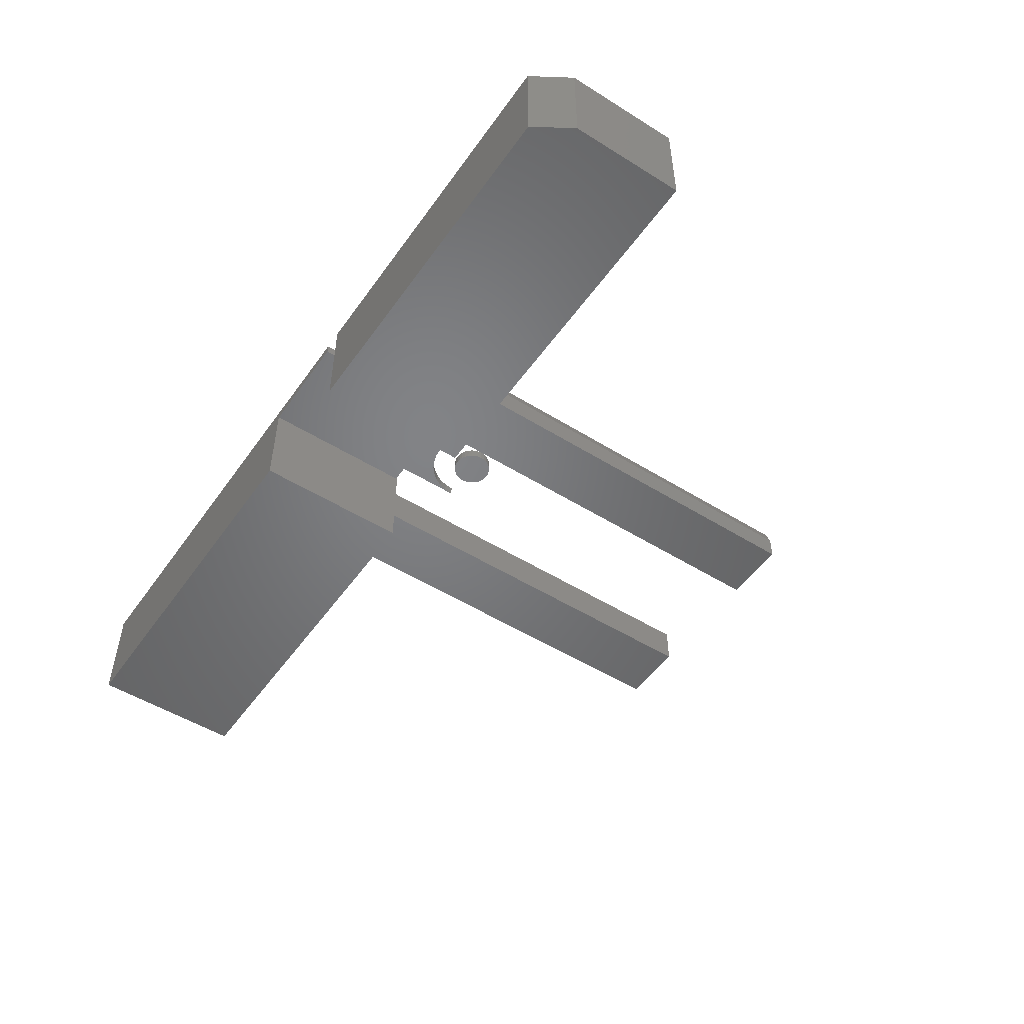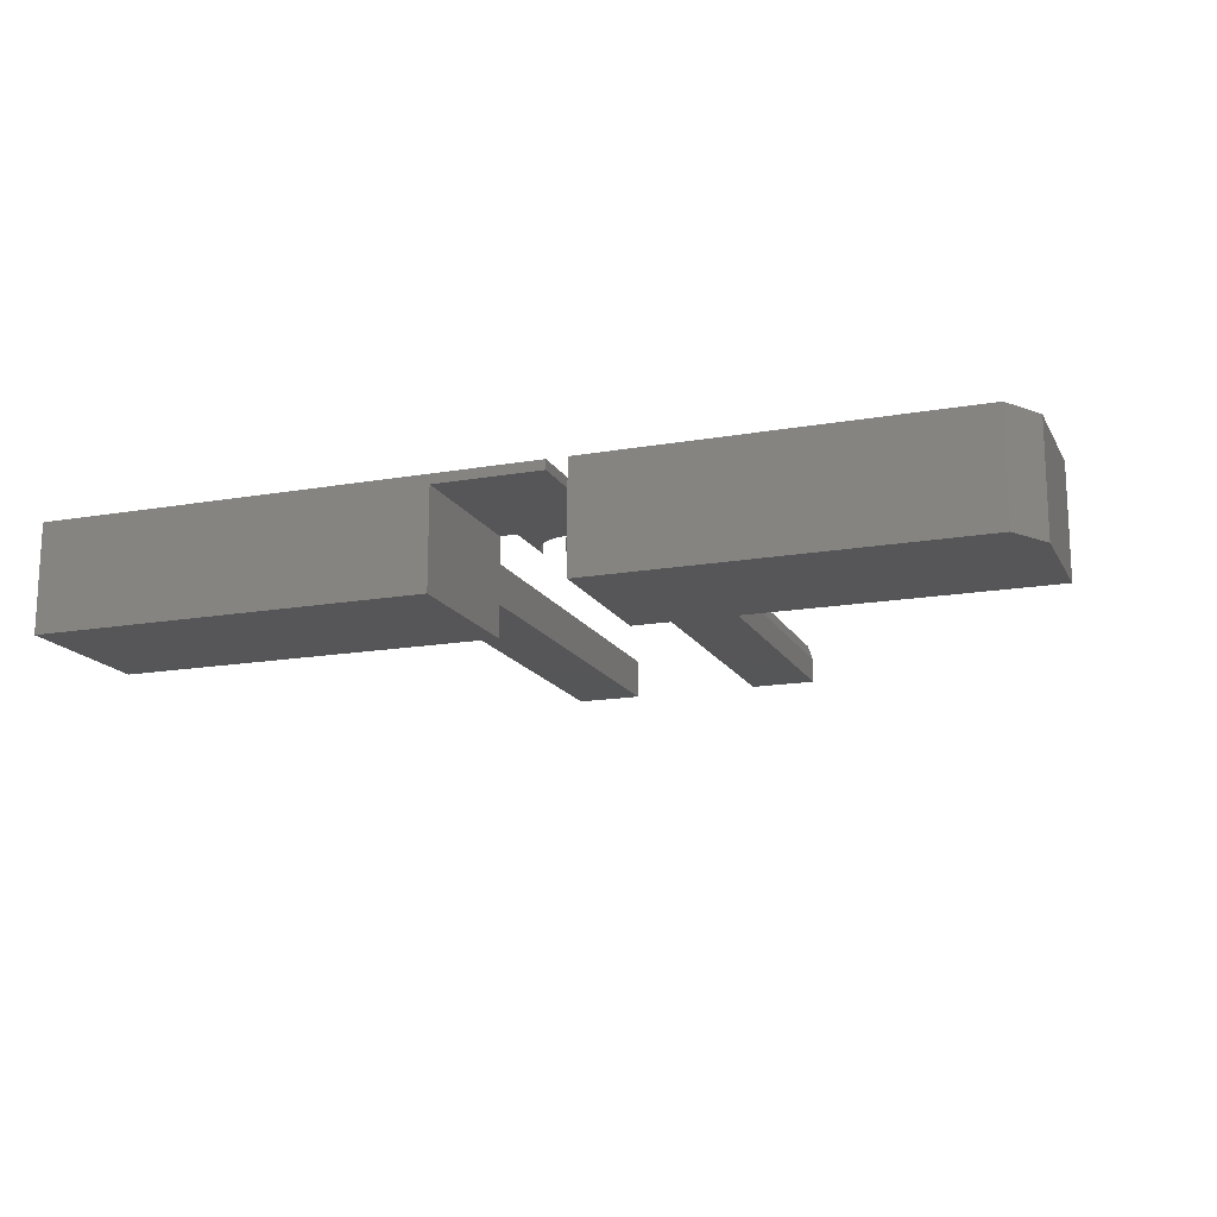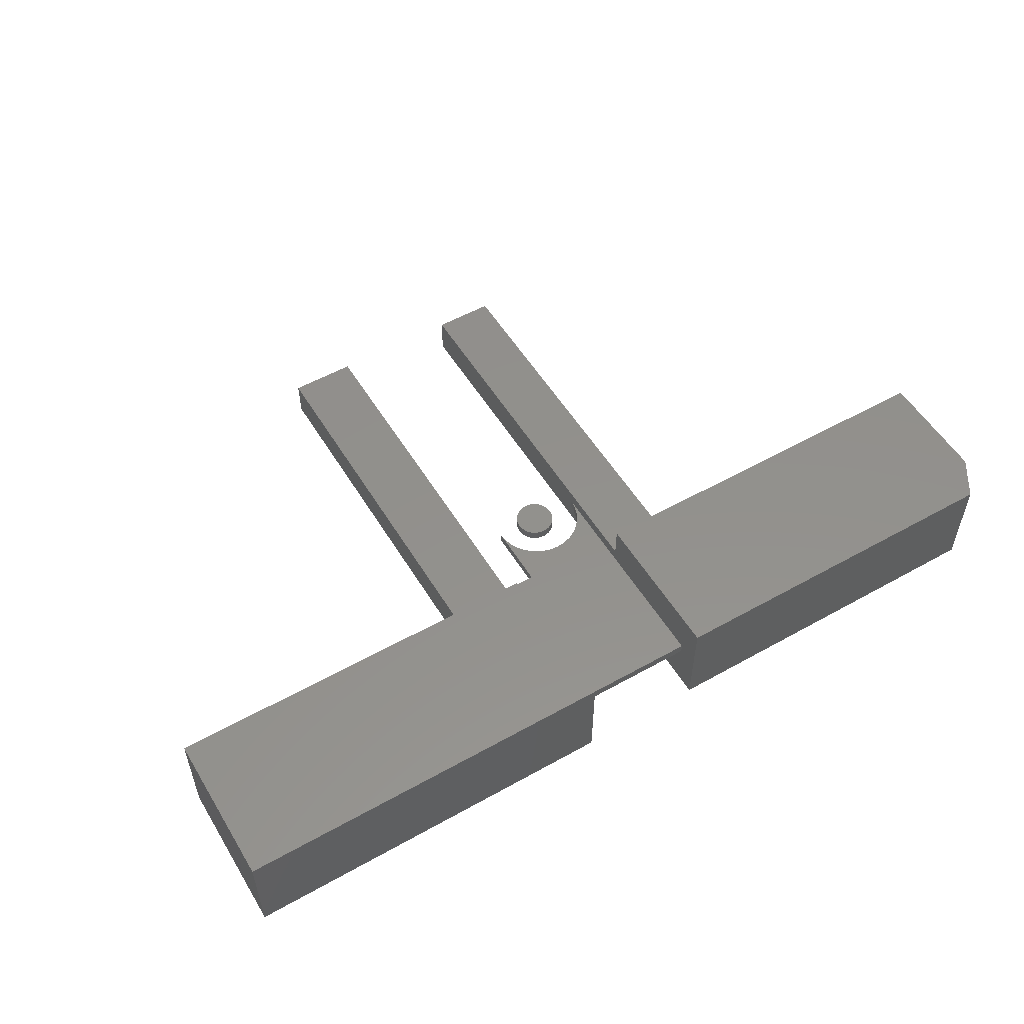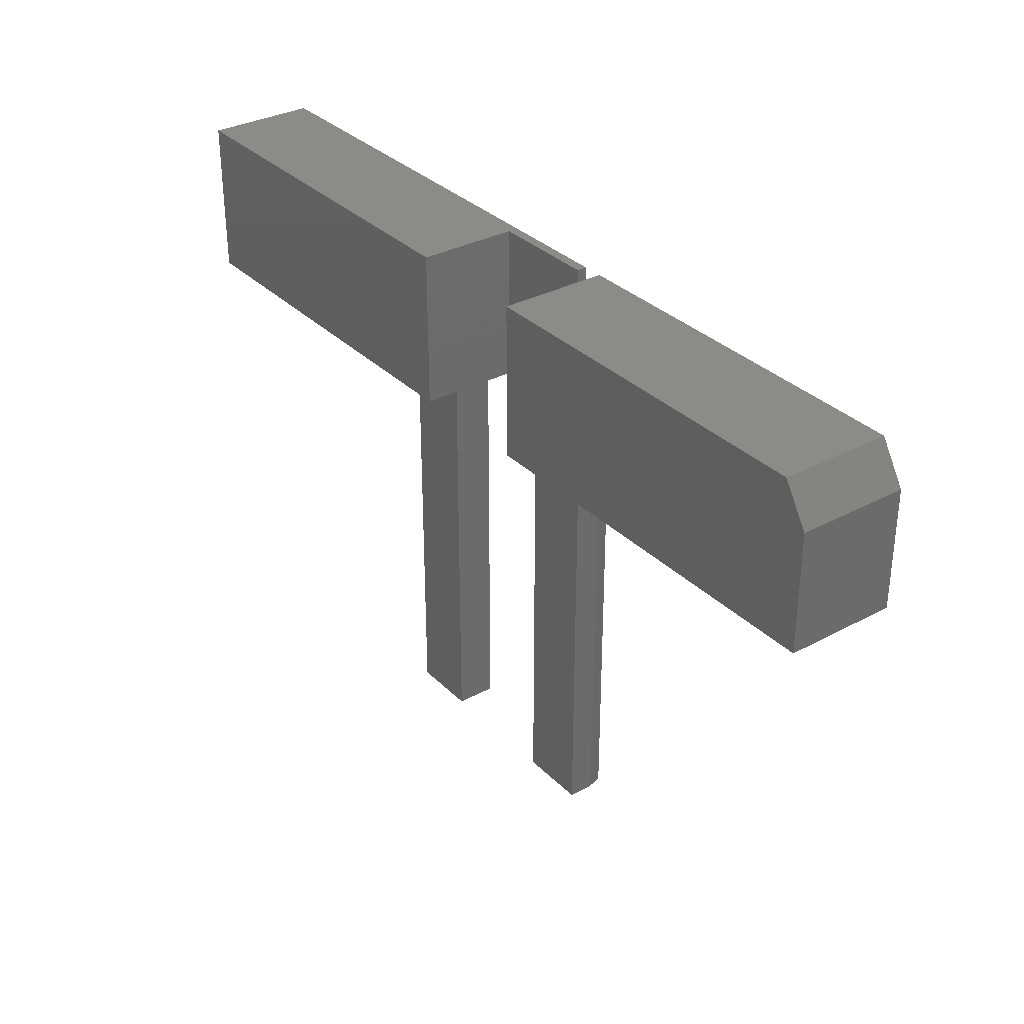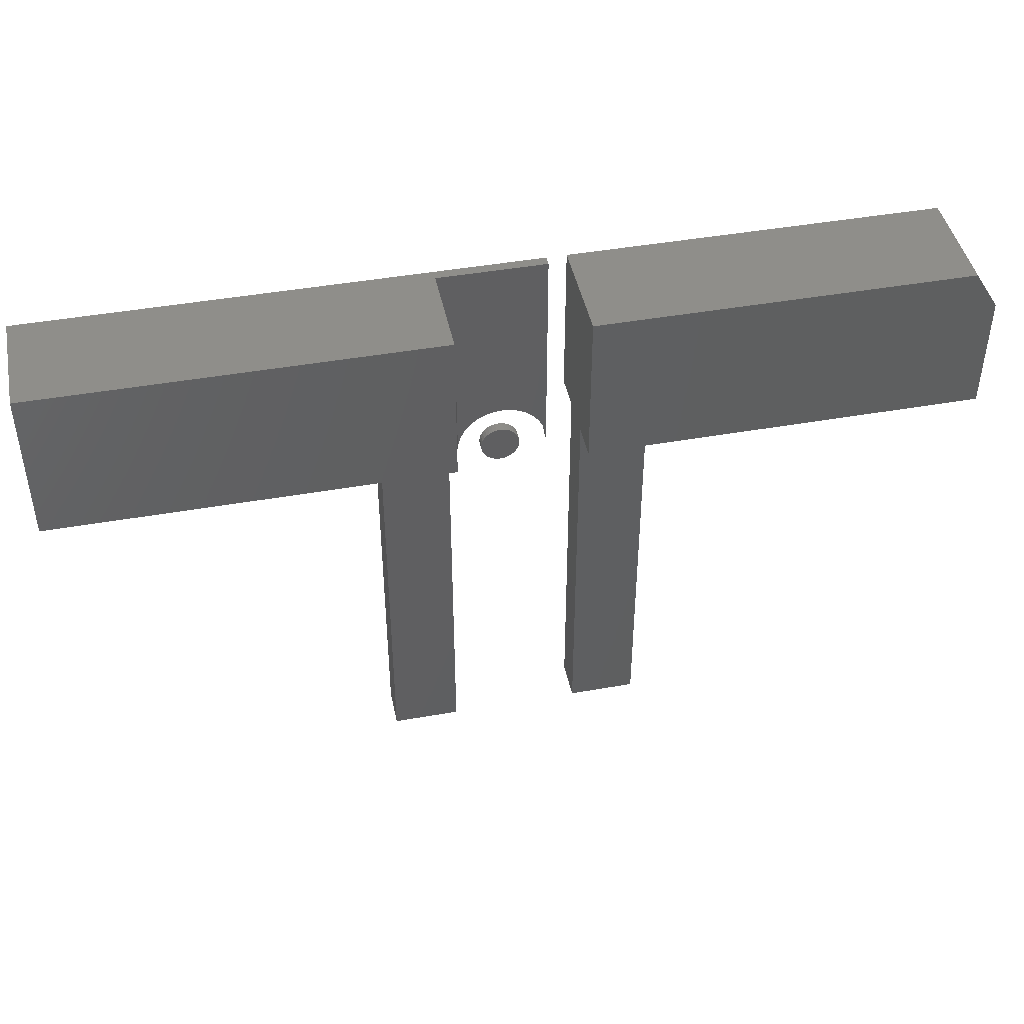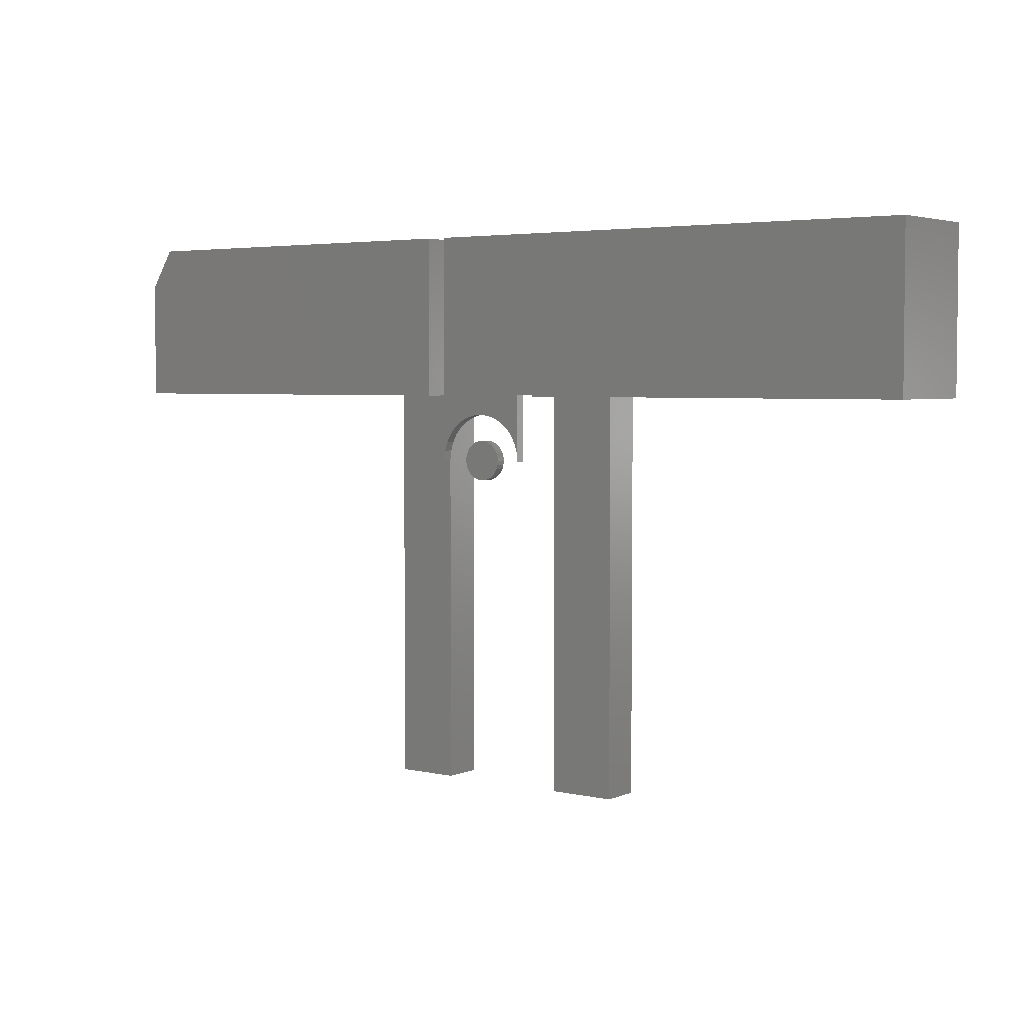
<metadata>
{"format":"stl","ext":"stl","renderer":"f3d","projection":"perspective","resolution":1024,"background":"white","views":[{"elev":-51.0,"azim":55.8,"up":"+Y"},{"elev":-15.9,"azim":20.1,"up":"+Y"},{"elev":54.0,"azim":-30.8,"up":"+Y"},{"elev":32.7,"azim":53.2,"up":"+Z"},{"elev":44.5,"azim":-11.7,"up":"+Z"},{"elev":3.9,"azim":-143.5,"up":"+Z"}]}
</metadata>
<code>
# stl→obj: 142 verts, 272 faces
v 0.007271 0.07031 -0.1977
v 0.001409 0.07031 -0.1959
v -0.004687 0.07031 -0.1953
v -0.01078 0.07031 -0.1959
v -0.01665 0.07031 -0.1977
v 0.01267 0.07031 -0.2006
v -0.02205 0.07031 -0.2006
v 0.01741 0.07031 -0.2045
v -0.02678 0.07031 -0.2045
v 0.0213 0.07031 -0.2092
v -0.03067 0.07031 -0.2092
v 0.02418 0.07031 -0.2146
v -0.03356 0.07031 -0.2146
v 0.02596 0.07031 -0.2205
v -0.03534 0.07031 -0.2205
v -0.03356 0.07031 -0.2385
v 0.02418 0.07031 -0.2385
v -0.03534 0.07031 -0.2327
v 0.0213 0.07031 -0.2439
v -0.03067 0.07031 -0.2439
v 0.01741 0.07031 -0.2487
v -0.02678 0.07031 -0.2487
v 0.01267 0.07031 -0.2525
v -0.02205 0.07031 -0.2525
v 0.007271 0.07031 -0.2554
v -0.01665 0.07031 -0.2554
v 0.001409 0.07031 -0.2572
v -0.004687 0.07031 -0.2578
v -0.01078 0.07031 -0.2572
v 0.02596 0.07031 -0.2327
v 0.02656 0.07031 -0.2266
v -0.03594 0.07031 -0.2266
v -0.004687 0.08594 -0.1953
v 0.001409 0.08594 -0.1959
v 0.007271 0.08594 -0.1977
v -0.01078 0.08594 -0.1959
v -0.01665 0.08594 -0.1977
v 0.01267 0.08594 -0.2006
v -0.02205 0.08594 -0.2006
v 0.01741 0.08594 -0.2045
v -0.02678 0.08594 -0.2045
v 0.0213 0.08594 -0.2092
v -0.03067 0.08594 -0.2092
v 0.02418 0.08594 -0.2146
v -0.03356 0.08594 -0.2146
v 0.02596 0.08594 -0.2205
v -0.03534 0.08594 -0.2205
v -0.03534 0.08594 -0.2327
v 0.02418 0.08594 -0.2385
v -0.03356 0.08594 -0.2385
v 0.0213 0.08594 -0.2439
v -0.03067 0.08594 -0.2439
v 0.01741 0.08594 -0.2487
v -0.02678 0.08594 -0.2487
v 0.01267 0.08594 -0.2525
v -0.02205 0.08594 -0.2525
v 0.007271 0.08594 -0.2554
v -0.01665 0.08594 -0.2554
v 0.001409 0.08594 -0.2572
v -0.004687 0.08594 -0.2578
v -0.01078 0.08594 -0.2572
v -0.03594 0.08594 -0.2266
v 0.02656 0.08594 -0.2266
v 0.02596 0.08594 -0.2327
v -0.7266 -0.08594 0.125
v -0.7266 0.08594 0.125
v -0.7266 -0.08594 -0.125
v -0.7266 0.08594 -0.125
v -0.1016 0.07031 0.125
v -0.07401 0.07031 0.125
v -0.07401 0.08594 0.125
v -0.1016 -0.08594 0.125
v -0.07401 0.08594 -0.1229
v -0.00185 0.08594 -0.1544
v -0.01593 0.08594 -0.1558
v -0.02947 0.08594 -0.1599
v -0.04194 0.08594 -0.1666
v -0.05288 0.08594 -0.1755
v -0.06185 0.08594 -0.1865
v -0.06852 0.08594 -0.1989
v -0.07263 0.08594 -0.2125
v -0.07401 0.08594 -0.2266
v 0.07031 0.08594 0.125
v 0.07031 0.08594 -0.2266
v 0.06893 0.08594 -0.2125
v 0.06482 0.08594 -0.1989
v 0.05815 0.08594 -0.1865
v 0.04918 0.08594 -0.1755
v 0.03824 0.08594 -0.1666
v 0.02577 0.08594 -0.1599
v 0.01223 0.08594 -0.1558
v -0.1016 0.08594 -0.1229
v -0.1016 0.08594 -0.125
v 0.07031 0.07031 0.125
v 0.07031 0.07031 -0.2266
v -0.00185 0.07031 -0.1544
v 0.01223 0.07031 -0.1558
v 0.02577 0.07031 -0.1599
v 0.03824 0.07031 -0.1666
v 0.04918 0.07031 -0.1755
v 0.05815 0.07031 -0.1865
v 0.06482 0.07031 -0.1989
v 0.06893 0.07031 -0.2125
v -0.01593 0.07031 -0.1558
v -0.02947 0.07031 -0.1599
v -0.04194 0.07031 -0.1666
v -0.05288 0.07031 -0.1755
v -0.06185 0.07031 -0.1865
v -0.06852 0.07031 -0.1989
v -0.07263 0.07031 -0.2125
v -0.07401 0.07031 -0.2266
v -0.07401 0.07031 -0.1229
v -0.1016 0.07031 -0.1229
v -0.1016 -0.08594 -0.125
v 0.1016 0.03125 -0.75
v 0.1016 0.03125 -0.125
v 0.199 0.03125 -0.75
v 0.199 0.03125 -0.125
v 0.2068 -0.03125 -0.75
v 0.2068 0.007812 -0.75
v 0.2068 -0.03125 -0.125
v 0.2068 0.007812 -0.125
v 0.1016 -0.03125 -0.75
v 0.1016 -0.08594 -0.125
v 0.1016 -0.03125 -0.125
v 0.1016 0.08594 -0.125
v 0.7266 0.08594 -0.125
v 0.7266 -0.08594 -0.125
v 0.1016 -0.08594 0.125
v 0.1016 0.08594 0.125
v -0.2109 -0.03125 -0.125
v -0.1057 -0.03125 -0.125
v -0.1057 0.03125 -0.125
v -0.2109 0.03125 -0.125
v -0.2109 -0.03125 -0.75
v -0.1057 -0.03125 -0.75
v -0.2109 0.03125 -0.75
v -0.1057 0.03125 -0.75
v 0.7266 -0.08594 0.0625
v 0.6875 -0.08594 0.125
v 0.6875 0.08594 0.125
v 0.7266 0.08594 0.0625
f 1 2 3
f 1 3 4
f 5 1 4
f 6 1 5
f 7 6 5
f 8 6 7
f 9 8 7
f 10 8 9
f 11 10 9
f 12 10 11
f 13 12 11
f 14 12 13
f 15 14 13
f 16 17 18
f 19 17 16
f 20 19 16
f 21 19 20
f 22 21 20
f 23 21 22
f 24 23 22
f 25 23 24
f 26 25 24
f 27 25 26
f 28 27 26
f 29 28 26
f 17 30 18
f 18 30 31
f 18 31 32
f 32 31 14
f 32 14 15
f 33 34 35
f 36 33 35
f 36 35 37
f 37 35 38
f 37 38 39
f 39 38 40
f 39 40 41
f 41 40 42
f 41 42 43
f 43 42 44
f 43 44 45
f 45 44 46
f 45 46 47
f 48 49 50
f 50 49 51
f 50 51 52
f 52 51 53
f 52 53 54
f 54 53 55
f 54 55 56
f 56 55 57
f 56 57 58
f 58 57 59
f 58 59 60
f 58 60 61
f 47 46 62
f 62 46 63
f 62 63 48
f 48 63 64
f 48 64 49
f 32 62 18
f 18 62 48
f 18 48 16
f 16 48 50
f 16 50 20
f 20 50 52
f 20 52 22
f 22 52 54
f 22 54 24
f 24 54 56
f 24 56 26
f 26 56 58
f 26 58 29
f 29 58 61
f 29 61 28
f 28 61 60
f 28 60 27
f 27 60 59
f 27 59 25
f 25 59 57
f 25 57 23
f 23 57 55
f 23 55 21
f 21 55 53
f 21 53 19
f 19 53 51
f 19 51 17
f 17 51 49
f 17 49 30
f 30 49 64
f 30 64 31
f 31 64 63
f 31 63 14
f 14 63 46
f 14 46 12
f 12 46 44
f 12 44 10
f 10 44 42
f 10 42 8
f 8 42 40
f 8 40 6
f 6 40 38
f 6 38 1
f 1 38 35
f 1 35 2
f 2 35 34
f 2 34 3
f 3 34 33
f 3 33 4
f 4 33 36
f 4 36 5
f 5 36 37
f 5 37 7
f 7 37 39
f 7 39 9
f 9 39 41
f 9 41 11
f 11 41 43
f 11 43 13
f 13 43 45
f 13 45 15
f 15 45 47
f 15 47 32
f 32 47 62
f 65 66 67
f 67 66 68
f 69 70 71
f 69 71 66
f 69 66 65
f 69 65 72
f 73 74 75
f 73 75 76
f 73 76 77
f 73 77 78
f 73 78 79
f 73 79 80
f 73 80 81
f 73 81 82
f 83 84 85
f 83 85 86
f 83 86 87
f 83 87 88
f 83 88 89
f 83 89 90
f 83 90 91
f 83 91 74
f 83 74 73
f 83 73 92
f 83 92 71
f 93 68 92
f 92 68 66
f 92 66 71
f 94 95 83
f 83 95 84
f 94 83 70
f 70 83 71
f 96 91 97
f 97 91 90
f 97 90 98
f 98 90 89
f 98 89 99
f 99 89 88
f 99 88 100
f 100 88 87
f 100 87 101
f 101 87 86
f 101 86 102
f 102 86 85
f 102 85 103
f 103 85 84
f 103 84 95
f 91 96 74
f 74 96 104
f 74 104 75
f 75 104 105
f 75 105 76
f 76 105 106
f 76 106 77
f 77 106 107
f 77 107 78
f 78 107 108
f 78 108 79
f 79 108 109
f 79 109 80
f 80 109 110
f 80 110 81
f 81 110 111
f 81 111 82
f 111 112 82
f 82 112 73
f 112 113 73
f 73 113 92
f 112 111 110
f 112 110 109
f 112 109 108
f 112 108 107
f 112 107 106
f 112 106 105
f 112 105 104
f 112 104 96
f 112 96 69
f 112 69 113
f 94 70 98
f 94 98 99
f 94 99 100
f 94 100 101
f 94 101 102
f 94 102 103
f 94 103 95
f 96 97 69
f 69 97 98
f 69 98 70
f 114 93 92
f 114 92 113
f 114 113 69
f 114 69 72
f 115 116 117
f 117 116 118
f 119 120 121
f 121 120 122
f 123 115 119
f 119 115 117
f 119 117 120
f 124 125 121
f 118 116 126
f 118 126 127
f 118 127 122
f 122 127 121
f 121 127 128
f 121 128 124
f 120 117 122
f 122 117 118
f 129 130 126
f 129 126 116
f 129 116 125
f 129 125 124
f 125 116 123
f 123 116 115
f 123 119 125
f 125 119 121
f 114 67 131
f 114 131 132
f 114 132 133
f 93 114 133
f 93 133 134
f 93 134 68
f 68 134 67
f 67 134 131
f 135 136 131
f 131 136 132
f 137 134 138
f 138 134 133
f 131 134 135
f 135 134 137
f 136 138 132
f 132 138 133
f 135 137 136
f 136 137 138
f 67 114 65
f 65 114 72
f 124 128 129
f 129 128 139
f 129 139 140
f 141 142 130
f 130 142 127
f 130 127 126
f 140 141 129
f 129 141 130
f 128 127 139
f 139 127 142
f 139 142 140
f 140 142 141

</code>
